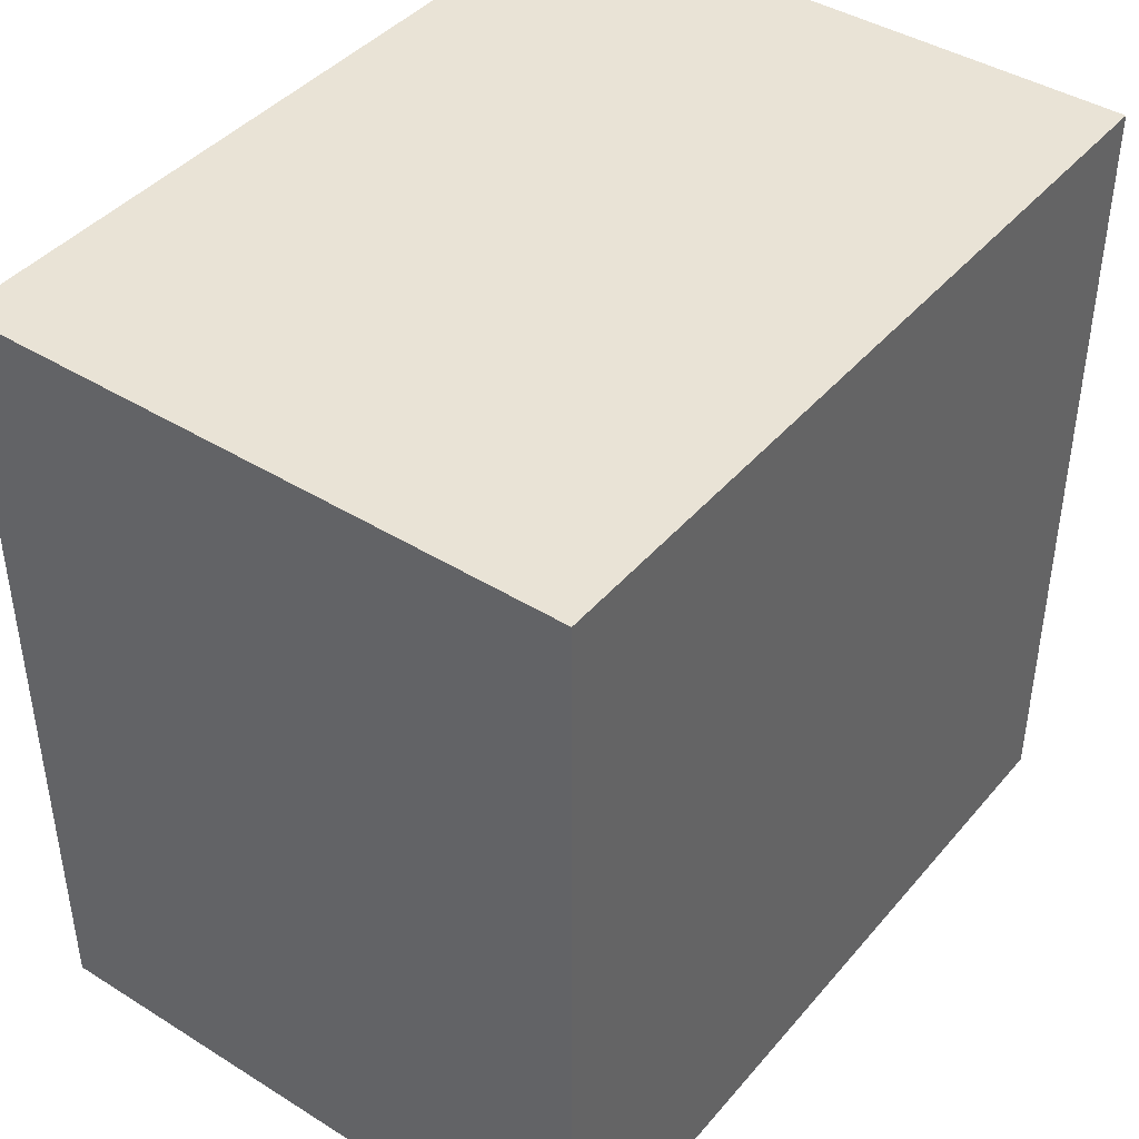
<metadata>
{"format":"obj","ext":"obj","renderer":"f3d","projection":"perspective","resolution":1024,"background":"white","views":[{"elev":42.2,"azim":36.7,"up":"+Z"}]}
</metadata>
<code>
o
v -1.5 0 2
v -1.5 0 -2
v -1.5 0.2 2
v -1.5 0.2 -2
v -1.5 1.3 -0.5
v -1.5 1.3 -0.6
v -1.5 1.4 0.1
v -1.5 1.4 -2.384e-07
v -1.5 1.4 -0.3
v -1.5 1.4 -0.4
v -1.5 1.4 -0.5
v -1.5 1.4 -0.6
v -1.5 1.5 -0.1
v -1.5 1.5 -0.2
v -1.5 1.5 -0.3
v -1.5 1.5 -0.4
v -1.5 1.5 -0.6
v -1.5 1.5 -0.7
v -1.5 1.6 0.1
v -1.5 1.6 -2.384e-07
v -1.5 1.6 -0.1
v -1.5 1.6 -0.2
v -1.5 1.6 -0.6
v -1.5 1.6 -0.7
v -1.5 1.7 0.3
v -1.5 1.7 0.2
v -1.5 1.7 0.1
v -1.5 1.7 -2.384e-07
v -1.5 1.7 -0.1
v -1.5 1.7 -0.2
v -1.5 1.7 -0.3
v -1.5 1.7 -0.4
v -1.5 1.7 -0.5
v -1.5 1.7 -0.6
v -1.5 1.7 -0.7
v -1.5 1.7 -0.8
v -1.5 1.7 -0.9
v -1.5 1.8 0.3
v -1.5 1.8 0.2
v -1.5 1.8 0.1
v -1.5 1.8 -2.384e-07
v -1.5 1.8 -0.1
v -1.5 1.8 -0.2
v -1.5 1.8 -0.3
v -1.5 1.8 -0.4
v -1.5 1.8 -0.5
v -1.5 1.8 -0.6
v -1.5 1.8 -0.7
v -1.5 1.8 -0.8
v -1.5 1.8 -0.9
v -1.5 1.9 0.3
v -1.5 1.9 0.2
v -1.5 1.9 0.1
v -1.5 1.9 -2.384e-07
v -1.5 1.9 -0.1
v -1.5 1.9 -0.2
v -1.5 1.9 -0.3
v -1.5 1.9 -0.4
v -1.5 1.9 -0.5
v -1.5 2 0.2
v -1.5 2 0.1
v -1.5 2 -2.384e-07
v -1.5 2 -0.1
v -1.5 2 -0.2
v -1.5 2 -0.3
v -1.5 2 -0.4
v -1.5 2 -0.5
v -1.5 2 -0.6
v -1.5 2 -0.7
v -1.5 2 -0.8
v -1.5 2.1 0.2
v -1.5 2.1 0.1
v -1.5 2.1 -2.384e-07
v -1.5 2.1 -0.1
v -1.5 2.1 -0.2
v -1.5 2.1 -0.3
v -1.5 2.1 -0.4
v -1.5 2.1 -0.5
v -1.5 2.1 -0.6
v -1.5 2.1 -0.7
v -1.5 2.1 -0.8
v -1.5 2.2 0.5
v -1.5 2.2 0.4
v -1.5 2.2 0.2
v -1.5 2.2 0.1
v -1.5 2.2 -2.384e-07
v -1.5 2.2 -0.1
v -1.5 2.2 -0.3
v -1.5 2.2 -0.4
v -1.5 2.2 -0.5
v -1.5 2.2 -0.6
v -1.5 2.2 -0.7
v -1.5 2.3 0.5
v -1.5 2.3 0.4
v -1.5 2.3 -0.1
v -1.5 2.3 -0.2
v -1.5 2.3 -0.3
v -1.5 2.3 -0.4
v -1.5 2.3 -0.5
v -1.5 2.3 -0.6
v -1.5 2.3 -0.7
v -1.5 2.4 0.5
v -1.5 2.4 0.4
v -1.5 2.4 -0.2
v -1.5 2.4 -0.3
v -1.5 2.4 -0.4
v -1.5 2.4 -0.6
v -1.5 2.4 -0.7
v -1.5 2.4 -0.8
v -1.5 2.4 -0.9
v -1.5 2.4 -1
v -1.5 2.5 0.1
v -1.5 2.5 -2.384e-07
v -1.5 2.5 -0.1
v -1.5 2.5 -0.2
v -1.5 2.5 -0.3
v -1.5 2.5 -0.4
v -1.5 2.5 -0.5
v -1.5 2.5 -0.6
v -1.5 2.5 -0.7
v -1.5 2.5 -0.8
v -1.5 2.5 -0.9
v -1.5 2.5 -1
v -1.5 2.6 0.1
v -1.5 2.6 -2.384e-07
v -1.5 2.6 -0.1
v -1.5 2.6 -0.3
v -1.5 2.6 -0.4
v -1.5 2.6 -0.5
v -1.5 2.6 -0.6
v -1.5 2.6 -0.8
v -1.5 2.6 -0.9
v -1.5 2.6 -1
v -1.5 2.7 0.2
v -1.5 2.7 0.1
v -1.5 2.7 -2.384e-07
v -1.5 2.7 -0.1
v -1.5 2.7 -0.2
v -1.5 2.7 -0.3
v -1.5 2.7 -0.4
v -1.5 2.7 -0.6
v -1.5 2.7 -0.8
v -1.5 2.7 -0.9
v -1.5 2.7 -1
v -1.5 2.8 0.2
v -1.5 2.8 0.1
v -1.5 2.8 -0.2
v -1.5 2.8 -0.3
v -1.5 2.8 -0.4
v -1.5 2.8 -0.5
v -1.5 2.8 -0.6
v -1.5 2.8 -0.7
v -1.5 2.8 -0.8
v -1.5 2.8 -0.9
v -1.5 2.9 0.4
v -1.5 2.9 0.3
v -1.5 2.9 0.2
v -1.5 2.9 0.1
v -1.5 2.9 -0.1
v -1.5 2.9 -0.2
v -1.5 2.9 -0.3
v -1.5 2.9 -0.4
v -1.5 2.9 -0.5
v -1.5 2.9 -0.6
v -1.5 2.9 -0.7
v -1.5 2.9 -0.8
v -1.5 2.9 -0.9
v -1.5 3 0.4
v -1.5 3 0.3
v -1.5 3 0.2
v -1.5 3 -0.1
v -1.5 3 -0.2
v -1.5 3 -0.3
v -1.5 3 -0.4
v -1.5 3 -0.5
v -1.5 3 -0.6
v -1.5 3 -0.7
v -1.5 3.1 0.4
v -1.5 3.1 0.3
v -1.5 3.1 -0.1
v -1.5 3.1 -0.2
v -1.5 3.1 -0.4
v -1.5 3.1 -0.5
v -1.5 3.2 -0.1
v -1.5 3.2 -0.2
v -1.5 3.2 -0.3
v -1.5 3.2 -0.5
v -1.5 3.2 -0.6
v -1.5 3.2 -0.7
v -1.5 3.3 0.2
v -1.5 3.3 0.1
v -1.5 3.3 -2.384e-07
v -1.5 3.3 -0.1
v -1.5 3.3 -0.2
v -1.5 3.3 -0.3
v -1.5 3.3 -0.4
v -1.5 3.3 -0.5
v -1.5 3.3 -0.6
v -1.5 3.4 0.2
v -1.5 3.4 0.1
v -1.5 3.4 -2.384e-07
v -1.5 3.4 -0.2
v -1.5 3.4 -0.3
v -1.5 3.4 -0.4
v -1.5 3.4 -0.5
v -1.5 3.4 -0.6
v -1.5 3.4 -0.7
v -1.5 3.5 0.1
v -1.5 3.5 -2.384e-07
v -1.5 3.5 -0.1
v -1.5 3.5 -0.3
v -1.5 3.5 -0.4
v -1.5 3.5 -0.5
v -1.5 3.6 -2.384e-07
v -1.5 3.6 -0.1
v -1.5 4 2
v -1.5 4 -2
v 1.5 0 2
v 1.5 0 -2
v 1.5 0.2 2
v 1.5 0.2 -2
v 1.5 2.3 0.6
v 1.5 2.3 0.5
v 1.5 2.3 0.4
v 1.5 2.3 0.3
v 1.5 2.3 0.2
v 1.5 2.3 0.1
v 1.5 2.4 0.6
v 1.5 2.4 0.5
v 1.5 2.4 0.4
v 1.5 2.4 0.3
v 1.5 2.4 0.2
v 1.5 2.4 0.1
v 1.5 2.5 0.7
v 1.5 2.5 0.6
v 1.5 2.5 0.5
v 1.5 2.5 0.4
v 1.5 2.5 0.3
v 1.5 2.5 0.2
v 1.5 2.5 0.1
v 1.5 2.6 0.8
v 1.5 2.6 0.7
v 1.5 2.6 0.6
v 1.5 2.6 0.5
v 1.5 2.6 0.4
v 1.5 2.6 0.3
v 1.5 2.6 0.2
v 1.5 2.6 0.1
v 1.5 2.6 -2.384e-07
v 1.5 2.7 0.8
v 1.5 2.7 0.7
v 1.5 2.7 0.6
v 1.5 2.7 0.5
v 1.5 2.7 0.4
v 1.5 2.7 0.3
v 1.5 2.7 0.2
v 1.5 2.7 0.1
v 1.5 2.7 -2.384e-07
v 1.5 2.8 0.8
v 1.5 2.8 0.7
v 1.5 2.8 0.6
v 1.5 2.8 0.5
v 1.5 2.8 0.4
v 1.5 2.8 0.3
v 1.5 2.8 0.2
v 1.5 2.8 0.1
v 1.5 2.9 0.7
v 1.5 2.9 0.6
v 1.5 2.9 0.5
v 1.5 2.9 0.4
v 1.5 2.9 0.3
v 1.5 2.9 0.2
v 1.5 3 0.7
v 1.5 3 0.6
v 1.5 3 0.5
v 1.5 3 0.4
v 1.5 3 0.3
v 1.5 4 2
v 1.5 4 -2
v -1.5 0 2
v -1.5 0.2 2
v -1.5 4 2
v 0.5 3.2 2
v 0.5 3.3 2
v 0.6 3 2
v 0.6 3.1 2
v 0.6 3.2 2
v 0.6 3.3 2
v 0.7 3 2
v 0.7 3.1 2
v 0.7 3.2 2
v 0.7 3.3 2
v 0.7 3.4 2
v 0.8 2.9 2
v 0.8 3 2
v 0.8 3.1 2
v 0.8 3.2 2
v 0.8 3.3 2
v 0.8 3.4 2
v 0.8 3.5 2
v 0.9 2.8 2
v 0.9 2.9 2
v 0.9 3 2
v 0.9 3.1 2
v 0.9 3.2 2
v 0.9 3.3 2
v 0.9 3.4 2
v 0.9 3.5 2
v 0.9 3.6 2
v 1 2.8 2
v 1 2.9 2
v 1 3 2
v 1 3.1 2
v 1 3.2 2
v 1 3.3 2
v 1 3.4 2
v 1 3.5 2
v 1 3.6 2
v 1.1 2.8 2
v 1.1 2.9 2
v 1.1 3 2
v 1.1 3.1 2
v 1.1 3.2 2
v 1.1 3.3 2
v 1.1 3.4 2
v 1.1 3.5 2
v 1.2 3.2 2
v 1.2 3.3 2
v 1.2 3.4 2
v 1.2 3.5 2
v 1.5 0 2
v 1.5 0.2 2
v 1.5 4 2
v -1.5 0 -2
v -1.5 0.2 -2
v -1.5 4 -2
v -1 2 -2
v -1 2.1 -2
v -0.9 2 -2
v -0.9 2.1 -2
v -0.9 2.5 -2
v -0.9 2.6 -2
v -0.8 2.5 -2
v -0.8 2.6 -2
v -0.4 2.7 -2
v -0.4 2.8 -2
v -0.4 2.9 -2
v -0.4 3 -2
v -0.4 3.1 -2
v -0.3 2.5 -2
v -0.3 2.6 -2
v -0.3 2.7 -2
v -0.3 2.8 -2
v -0.3 2.9 -2
v -0.3 3 -2
v -0.3 3.1 -2
v -0.2 2.4 -2
v -0.2 2.5 -2
v -0.2 2.6 -2
v -0.2 3.2 -2
v -0.2 3.3 -2
v -0.1 2.4 -2
v -0.1 2.5 -2
v -0.1 2.6 -2
v -0.1 2.7 -2
v -0.1 2.8 -2
v -0.1 2.9 -2
v 0 2 -2
v 0 2.1 -2
v 0 2.4 -2
v 0 2.5 -2
v 0 2.6 -2
v 0 2.7 -2
v 0 2.8 -2
v 0 2.9 -2
v 0 3 -2
v 0 3.1 -2
v 0 3.2 -2
v 0 3.3 -2
v 0.1 2 -2
v 0.1 2.1 -2
v 0.1 2.2 -2
v 0.1 2.3 -2
v 0.1 2.4 -2
v 0.1 2.5 -2
v 0.1 2.7 -2
v 0.1 2.8 -2
v 0.1 2.9 -2
v 0.1 3 -2
v 0.1 3.1 -2
v 0.1 3.2 -2
v 0.2 2.2 -2
v 0.2 2.3 -2
v 0.2 2.6 -2
v 0.2 2.7 -2
v 0.2 2.8 -2
v 0.2 2.9 -2
v 0.2 3 -2
v 0.2 3.1 -2
v 0.2 3.2 -2
v 0.2 3.3 -2
v 0.3 2.3 -2
v 0.3 2.4 -2
v 0.3 2.5 -2
v 0.3 2.6 -2
v 0.3 2.7 -2
v 0.3 2.8 -2
v 0.3 2.9 -2
v 0.3 3 -2
v 0.3 3.1 -2
v 0.3 3.2 -2
v 0.4 2.3 -2
v 0.4 2.4 -2
v 0.4 2.5 -2
v 0.4 2.6 -2
v 0.4 2.7 -2
v 0.4 2.8 -2
v 0.4 2.9 -2
v 0.4 3 -2
v 0.4 3.1 -2
v 0.4 3.2 -2
v 0.4 3.3 -2
v 0.5 2.3 -2
v 0.5 2.4 -2
v 0.5 2.5 -2
v 0.5 2.6 -2
v 0.5 2.7 -2
v 0.5 2.8 -2
v 0.5 2.9 -2
v 0.5 3 -2
v 0.5 3.1 -2
v 0.5 3.2 -2
v 0.6 2.5 -2
v 0.6 2.6 -2
v 0.6 2.7 -2
v 0.6 2.8 -2
v 0.6 2.9 -2
v 0.7 2.6 -2
v 0.7 2.7 -2
v 0.7 2.8 -2
v 0.7 2.9 -2
v 0.7 3 -2
v 0.7 3.1 -2
v 0.8 2.6 -2
v 0.8 2.7 -2
v 0.8 2.8 -2
v 0.8 3 -2
v 0.8 3.1 -2
v 0.9 2.8 -2
v 0.9 2.9 -2
v 0.9 3 -2
v 1 2.8 -2
v 1 2.9 -2
v 1 3 -2
v 1.5 0 -2
v 1.5 0.2 -2
v 1.5 4 -2
v -1.5 0 2
v 1.5 0 2
v -1.5 0 -2
v 1.5 0 -2
v -1.5 4 2
v 1.5 4 2
v -1.4 4 1.9
v 1.4 4 1.9
v -1.4 4 -1.9
v 1.4 4 -1.9
v -1.5 4 -2
v 1.5 4 -2
f 3 2 1
f 4 2 3
f 5 4 3
f 6 4 5
f 7 5 3
f 8 5 7
f 9 5 8
f 10 5 9
f 11 6 5
f 11 5 10
f 12 4 6
f 12 6 11
f 13 9 8
f 14 9 13
f 15 10 9
f 15 9 14
f 16 11 10
f 16 10 15
f 16 12 11
f 17 4 12
f 17 12 16
f 18 4 17
f 19 7 3
f 19 8 7
f 20 13 8
f 20 8 19
f 21 14 13
f 21 13 20
f 22 15 14
f 22 14 21
f 22 16 15
f 22 17 16
f 23 18 17
f 23 17 22
f 24 4 18
f 24 18 23
f 25 19 3
f 26 19 25
f 27 20 19
f 27 19 26
f 28 21 20
f 28 20 27
f 28 23 22
f 28 22 21
f 28 24 23
f 29 24 28
f 30 24 29
f 31 24 30
f 32 24 31
f 33 24 32
f 34 24 33
f 35 4 24
f 35 24 34
f 36 4 35
f 37 4 36
f 38 26 25
f 38 25 3
f 39 27 26
f 39 26 38
f 40 28 27
f 40 27 39
f 41 29 28
f 41 28 40
f 42 30 29
f 42 29 41
f 43 31 30
f 43 30 42
f 44 32 31
f 44 31 43
f 45 33 32
f 45 32 44
f 46 34 33
f 46 33 45
f 47 35 34
f 47 34 46
f 48 36 35
f 48 35 47
f 49 37 36
f 49 36 48
f 50 4 37
f 50 37 49
f 51 38 3
f 51 39 38
f 52 40 39
f 52 39 51
f 53 41 40
f 53 40 52
f 54 42 41
f 54 41 53
f 55 43 42
f 55 42 54
f 56 44 43
f 56 43 55
f 57 45 44
f 57 44 56
f 57 46 45
f 58 46 57
f 59 49 48
f 59 46 58
f 59 48 47
f 59 50 49
f 59 47 46
f 60 52 51
f 60 53 52
f 60 54 53
f 61 54 60
f 62 55 54
f 62 54 61
f 63 56 55
f 63 55 62
f 64 57 56
f 64 56 63
f 65 58 57
f 65 57 64
f 66 59 58
f 66 58 65
f 67 50 59
f 67 59 66
f 68 50 67
f 69 50 68
f 70 50 69
f 71 61 60
f 71 60 51
f 72 64 63
f 72 61 71
f 72 63 62
f 72 62 61
f 73 64 72
f 74 64 73
f 75 65 64
f 75 64 74
f 76 66 65
f 76 65 75
f 77 68 67
f 77 66 76
f 77 67 66
f 78 68 77
f 79 69 68
f 79 68 78
f 80 70 69
f 80 69 79
f 81 50 70
f 81 70 80
f 82 71 51
f 82 51 3
f 83 71 82
f 84 72 71
f 84 71 83
f 85 73 72
f 85 72 84
f 86 74 73
f 86 73 85
f 87 75 74
f 87 74 86
f 88 76 75
f 88 77 76
f 89 78 77
f 89 77 88
f 90 80 79
f 90 78 89
f 90 81 80
f 90 79 78
f 91 81 90
f 92 81 91
f 93 82 3
f 93 83 82
f 94 86 85
f 94 83 93
f 94 85 84
f 94 87 86
f 94 84 83
f 95 75 87
f 95 87 94
f 96 88 75
f 96 75 95
f 96 89 88
f 97 89 96
f 98 90 89
f 98 89 97
f 99 91 90
f 99 90 98
f 100 92 91
f 100 91 99
f 101 81 92
f 101 92 100
f 102 94 93
f 102 93 3
f 103 95 94
f 103 94 102
f 104 97 96
f 104 96 95
f 105 99 98
f 105 97 104
f 105 98 97
f 106 99 105
f 107 100 99
f 107 101 100
f 108 81 101
f 108 101 107
f 109 50 81
f 109 81 108
f 110 4 50
f 110 50 109
f 111 4 110
f 112 103 102
f 112 95 103
f 113 95 112
f 114 104 95
f 114 95 113
f 115 105 104
f 115 104 114
f 116 106 105
f 116 105 115
f 117 99 106
f 117 106 116
f 118 108 107
f 118 99 117
f 118 107 99
f 119 108 118
f 120 109 108
f 120 108 119
f 121 110 109
f 121 109 120
f 122 111 110
f 122 110 121
f 123 4 111
f 123 111 122
f 124 112 102
f 124 113 112
f 125 114 113
f 125 113 124
f 126 115 114
f 126 114 125
f 127 117 116
f 127 116 115
f 128 118 117
f 128 117 127
f 129 119 118
f 129 118 128
f 130 121 120
f 130 119 129
f 130 120 119
f 131 122 121
f 131 121 130
f 132 123 122
f 132 122 131
f 133 4 123
f 133 123 132
f 134 124 102
f 135 125 124
f 135 124 134
f 136 126 125
f 136 125 135
f 137 115 126
f 137 126 136
f 138 128 127
f 138 115 137
f 138 129 128
f 138 127 115
f 139 129 138
f 140 129 139
f 141 131 130
f 141 130 129
f 142 132 131
f 142 131 141
f 143 133 132
f 143 132 142
f 144 4 133
f 144 133 143
f 145 135 134
f 145 134 102
f 146 137 136
f 146 135 145
f 146 136 135
f 147 139 138
f 147 138 137
f 148 140 139
f 148 139 147
f 149 129 140
f 149 140 148
f 150 141 129
f 150 129 149
f 150 142 141
f 151 142 150
f 152 142 151
f 153 143 142
f 153 142 152
f 154 144 143
f 154 143 153
f 155 145 102
f 156 145 155
f 157 146 145
f 157 145 156
f 158 137 146
f 158 146 157
f 159 147 137
f 159 137 158
f 160 149 148
f 160 147 159
f 160 148 147
f 160 150 149
f 160 151 150
f 161 151 160
f 162 151 161
f 163 151 162
f 164 152 151
f 164 151 163
f 165 153 152
f 165 152 164
f 166 154 153
f 166 153 165
f 167 144 154
f 167 154 166
f 168 155 102
f 168 156 155
f 169 157 156
f 169 156 168
f 170 159 158
f 170 157 169
f 170 158 157
f 170 160 159
f 171 160 170
f 172 161 160
f 172 160 171
f 173 162 161
f 173 161 172
f 174 163 162
f 174 162 173
f 175 164 163
f 175 163 174
f 176 165 164
f 176 164 175
f 177 166 165
f 177 165 176
f 177 167 166
f 178 168 102
f 178 169 168
f 179 170 169
f 179 169 178
f 179 171 170
f 180 172 171
f 180 171 179
f 181 173 172
f 181 172 180
f 182 176 175
f 182 174 173
f 182 175 174
f 183 176 182
f 184 181 180
f 184 179 178
f 184 180 179
f 185 173 181
f 185 181 184
f 186 183 182
f 186 173 185
f 186 182 173
f 187 176 183
f 187 183 186
f 188 177 176
f 188 176 187
f 189 167 177
f 189 177 188
f 190 184 178
f 191 184 190
f 192 184 191
f 193 185 184
f 193 184 192
f 194 186 185
f 194 185 193
f 195 187 186
f 195 186 194
f 196 187 195
f 197 188 187
f 197 187 196
f 198 189 188
f 198 188 197
f 199 190 178
f 199 191 190
f 200 192 191
f 200 191 199
f 201 194 193
f 201 192 200
f 201 193 192
f 202 195 194
f 202 194 201
f 203 196 195
f 203 195 202
f 204 197 196
f 204 196 203
f 205 198 197
f 205 197 204
f 206 189 198
f 206 198 205
f 207 167 189
f 207 189 206
f 208 200 199
f 208 201 200
f 209 202 201
f 209 201 208
f 209 203 202
f 210 203 209
f 211 204 203
f 211 203 210
f 212 205 204
f 212 204 211
f 213 206 205
f 213 205 212
f 213 207 206
f 214 209 208
f 214 210 209
f 215 212 211
f 215 210 214
f 215 213 212
f 215 211 210
f 216 214 208
f 216 208 199
f 216 215 214
f 216 178 102
f 216 199 178
f 216 102 3
f 217 213 215
f 217 215 216
f 217 207 213
f 217 144 167
f 217 167 207
f 217 4 144
f 218 219 220
f 220 219 221
f 220 221 222
f 222 221 223
f 223 221 224
f 224 221 225
f 225 221 226
f 226 221 227
f 220 222 228
f 222 223 228
f 223 224 229
f 228 223 229
f 224 225 230
f 229 224 230
f 225 226 231
f 230 225 231
f 226 227 232
f 231 226 232
f 227 221 233
f 232 227 233
f 220 228 234
f 228 229 235
f 234 228 235
f 229 230 236
f 235 229 236
f 230 231 237
f 236 230 237
f 231 232 238
f 237 231 238
f 232 233 239
f 238 232 239
f 233 221 240
f 239 233 240
f 220 234 241
f 234 235 242
f 241 234 242
f 235 236 243
f 242 235 243
f 236 237 244
f 243 236 244
f 237 238 245
f 244 237 245
f 238 239 246
f 245 238 246
f 239 240 247
f 246 239 247
f 240 221 248
f 247 240 248
f 248 221 249
f 241 242 250
f 220 241 250
f 242 243 251
f 250 242 251
f 243 244 252
f 251 243 252
f 244 245 253
f 252 244 253
f 245 246 253
f 253 246 254
f 246 247 255
f 254 246 255
f 247 248 256
f 255 247 256
f 248 249 257
f 256 248 257
f 249 221 258
f 257 249 258
f 220 250 259
f 250 251 259
f 251 252 260
f 259 251 260
f 252 253 261
f 260 252 261
f 253 254 262
f 261 253 262
f 254 255 263
f 262 254 263
f 255 256 264
f 263 255 264
f 256 257 265
f 264 256 265
f 257 258 266
f 265 257 266
f 260 261 267
f 259 260 267
f 261 262 268
f 267 261 268
f 262 263 269
f 268 262 269
f 263 264 270
f 269 263 270
f 264 265 271
f 270 264 271
f 265 266 272
f 271 265 272
f 267 268 273
f 259 267 273
f 268 269 274
f 273 268 274
f 269 270 275
f 274 269 275
f 270 271 276
f 275 270 276
f 271 272 277
f 276 271 277
f 259 273 278
f 220 259 278
f 276 277 278
f 274 275 278
f 275 276 278
f 273 274 278
f 258 221 279
f 278 277 279
f 277 272 279
f 266 258 279
f 272 266 279
f 283 282 281
f 284 282 283
f 285 283 281
f 286 283 285
f 287 284 283
f 287 283 286
f 288 282 284
f 288 284 287
f 289 286 285
f 289 285 281
f 290 287 286
f 290 286 289
f 291 288 287
f 291 287 290
f 292 282 288
f 292 288 291
f 293 282 292
f 294 289 281
f 295 290 289
f 295 289 294
f 296 291 290
f 296 290 295
f 297 292 291
f 297 291 296
f 298 293 292
f 298 292 297
f 299 282 293
f 299 293 298
f 300 282 299
f 301 294 281
f 302 295 294
f 302 294 301
f 303 296 295
f 303 295 302
f 304 297 296
f 304 296 303
f 305 298 297
f 305 297 304
f 306 299 298
f 306 298 305
f 307 300 299
f 307 299 306
f 308 282 300
f 308 300 307
f 309 282 308
f 310 301 281
f 310 302 301
f 311 303 302
f 311 302 310
f 312 304 303
f 312 303 311
f 312 305 304
f 313 305 312
f 314 306 305
f 314 305 313
f 315 307 306
f 315 306 314
f 315 309 308
f 315 308 307
f 316 309 315
f 317 309 316
f 318 282 309
f 318 309 317
f 319 311 310
f 319 310 281
f 320 312 311
f 320 311 319
f 321 313 312
f 321 312 320
f 322 314 313
f 322 313 321
f 323 315 314
f 323 314 322
f 324 316 315
f 324 315 323
f 325 317 316
f 325 316 324
f 326 318 317
f 326 317 325
f 327 324 323
f 327 321 320
f 327 320 319
f 327 323 322
f 327 322 321
f 328 325 324
f 328 324 327
f 329 326 325
f 329 325 328
f 330 318 326
f 330 326 329
f 331 281 280
f 332 329 328
f 332 281 331
f 332 328 327
f 332 330 329
f 332 327 319
f 332 319 281
f 333 318 330
f 333 330 332
f 333 282 318
f 335 336 337
f 337 336 338
f 335 337 339
f 337 338 339
f 338 336 340
f 339 338 340
f 340 336 341
f 341 336 342
f 339 340 343
f 340 341 343
f 341 342 343
f 342 336 344
f 343 342 344
f 343 344 345
f 344 336 345
f 345 336 346
f 346 336 347
f 347 336 348
f 348 336 349
f 339 343 350
f 343 345 350
f 350 345 351
f 345 346 352
f 351 345 352
f 346 347 353
f 352 346 353
f 347 348 354
f 353 347 354
f 348 349 355
f 354 348 355
f 349 336 356
f 355 349 356
f 339 350 357
f 350 351 358
f 357 350 358
f 354 355 359
f 358 351 359
f 353 354 359
f 355 356 359
f 351 352 359
f 352 353 359
f 356 336 360
f 359 356 360
f 360 336 361
f 357 358 362
f 339 357 362
f 358 359 363
f 362 358 363
f 359 360 363
f 363 360 364
f 364 360 365
f 365 360 366
f 366 360 367
f 335 339 368
f 339 362 368
f 362 363 368
f 368 363 369
f 369 363 370
f 363 364 371
f 370 363 371
f 364 365 372
f 371 364 372
f 365 366 373
f 372 365 373
f 366 367 374
f 373 366 374
f 367 360 375
f 374 367 375
f 375 360 376
f 376 360 377
f 360 361 378
f 377 360 378
f 361 336 379
f 378 361 379
f 335 368 380
f 368 369 380
f 369 370 381
f 380 369 381
f 381 370 382
f 382 370 383
f 370 371 384
f 383 370 384
f 373 374 385
f 384 371 385
f 372 373 385
f 371 372 385
f 374 375 385
f 375 376 385
f 385 376 386
f 386 376 387
f 387 376 388
f 376 377 389
f 388 376 389
f 377 378 390
f 389 377 390
f 378 379 390
f 390 379 391
f 381 382 392
f 380 381 392
f 382 383 392
f 383 384 393
f 392 383 393
f 384 385 393
f 385 386 393
f 393 386 394
f 386 387 395
f 394 386 395
f 387 388 396
f 395 387 396
f 388 389 397
f 396 388 397
f 389 390 398
f 397 389 398
f 390 391 399
f 398 390 399
f 391 379 400
f 399 391 400
f 379 336 401
f 400 379 401
f 393 394 402
f 392 393 402
f 402 394 403
f 403 394 404
f 394 395 405
f 404 394 405
f 395 396 406
f 405 395 406
f 396 397 407
f 406 396 407
f 397 398 408
f 407 397 408
f 398 399 409
f 408 398 409
f 399 400 410
f 409 399 410
f 400 401 411
f 410 400 411
f 392 402 412
f 402 403 412
f 403 404 413
f 412 403 413
f 404 405 414
f 413 404 414
f 405 406 415
f 414 405 415
f 406 407 416
f 415 406 416
f 407 408 417
f 416 407 417
f 408 409 418
f 417 408 418
f 409 410 419
f 418 409 419
f 410 411 420
f 419 410 420
f 411 401 421
f 420 411 421
f 401 336 422
f 421 401 422
f 412 413 423
f 392 412 423
f 413 414 424
f 423 413 424
f 414 415 425
f 424 414 425
f 415 416 426
f 425 415 426
f 416 417 427
f 426 416 427
f 417 418 428
f 427 417 428
f 418 419 429
f 428 418 429
f 419 420 430
f 429 419 430
f 420 421 431
f 430 420 431
f 421 422 432
f 431 421 432
f 424 425 433
f 423 424 433
f 425 426 433
f 426 427 434
f 433 426 434
f 427 428 435
f 434 427 435
f 428 429 436
f 435 428 436
f 429 430 437
f 436 429 437
f 433 434 438
f 434 435 438
f 435 436 439
f 438 435 439
f 436 437 440
f 439 436 440
f 437 430 441
f 440 437 441
f 430 431 442
f 441 430 442
f 431 432 443
f 442 431 443
f 433 438 444
f 438 439 444
f 439 440 445
f 444 439 445
f 440 441 446
f 445 440 446
f 441 442 447
f 442 443 447
f 443 432 448
f 447 443 448
f 444 445 449
f 446 441 449
f 445 446 449
f 441 447 450
f 449 441 450
f 447 448 451
f 450 447 451
f 449 450 452
f 444 449 452
f 450 451 453
f 452 450 453
f 451 448 454
f 453 451 454
f 334 335 455
f 380 392 456
f 455 335 456
f 452 453 456
f 453 454 456
f 423 433 456
f 444 452 456
f 433 444 456
f 392 423 456
f 335 380 456
f 454 448 457
f 456 454 457
f 422 336 457
f 448 432 457
f 432 422 457
f 460 459 458
f 461 459 460
f 462 463 464
f 464 463 465
f 462 464 466
f 464 465 466
f 465 463 467
f 466 465 467
f 462 466 468
f 466 467 468
f 467 463 469
f 468 467 469

</code>
